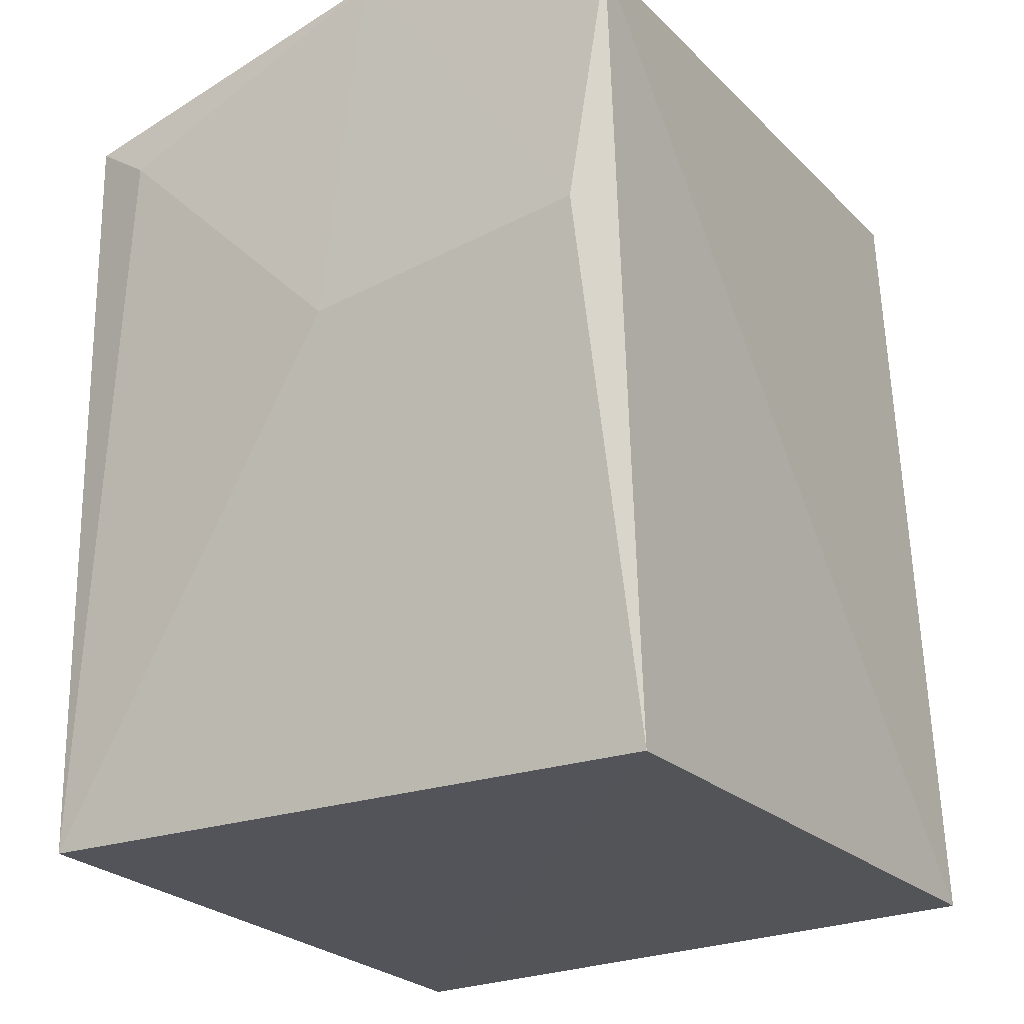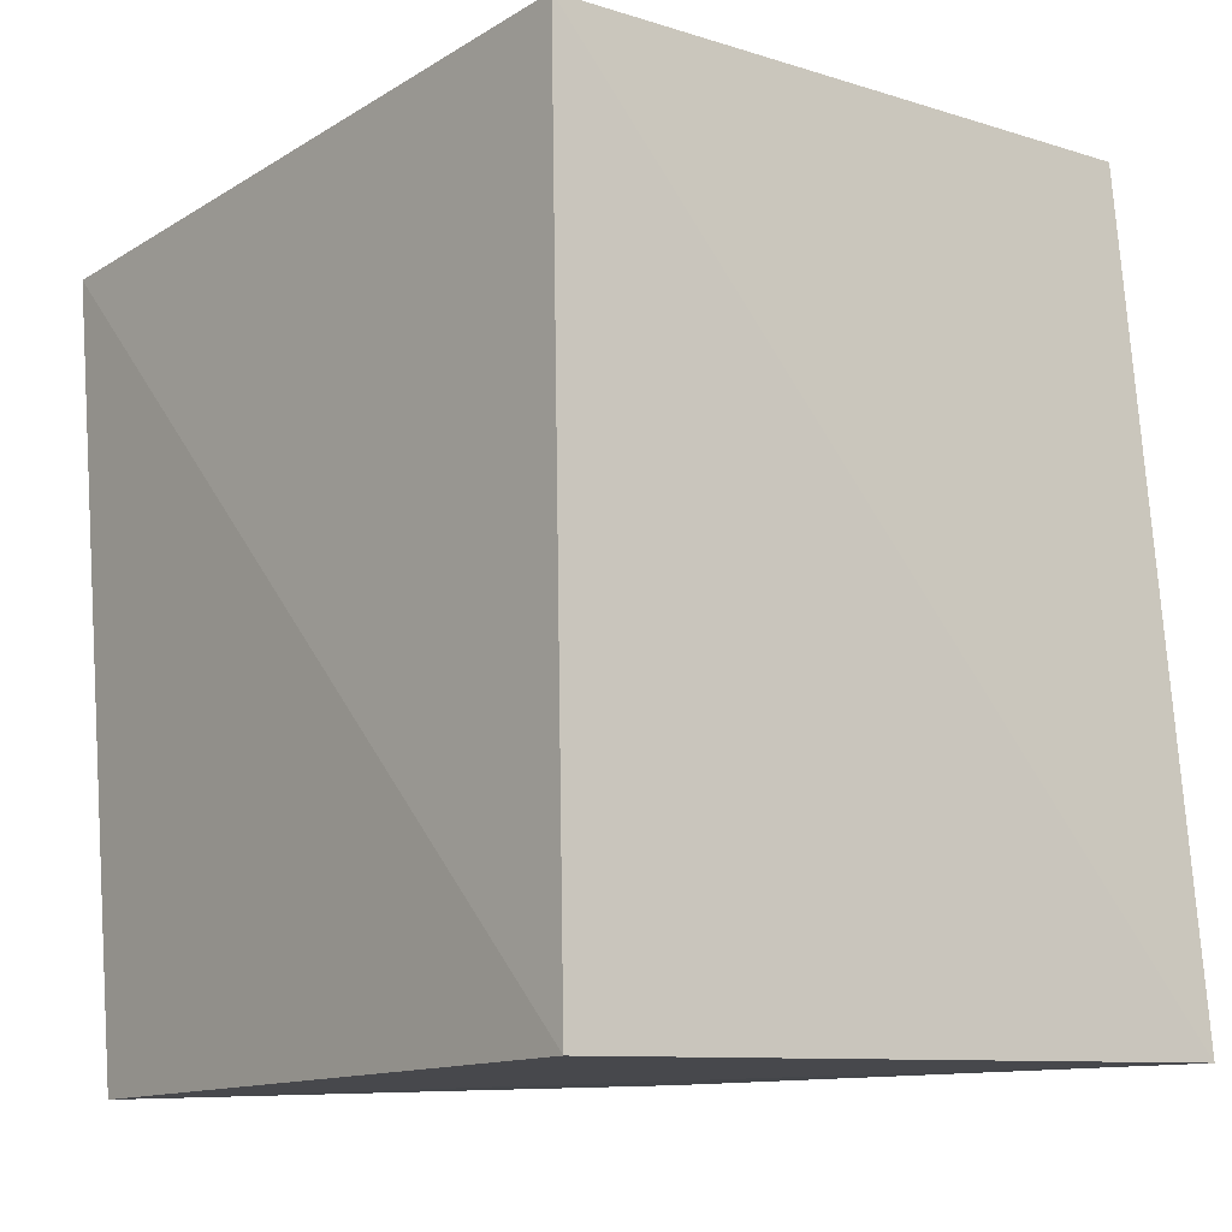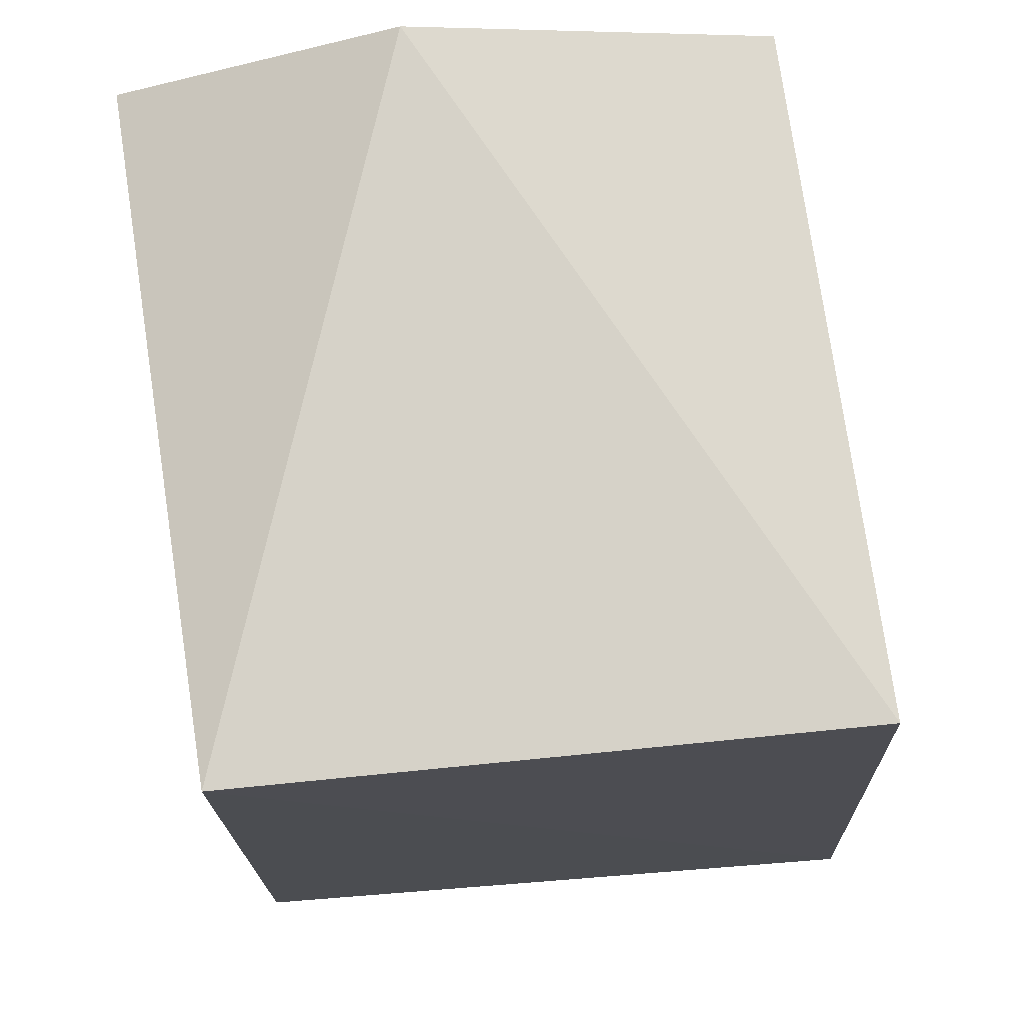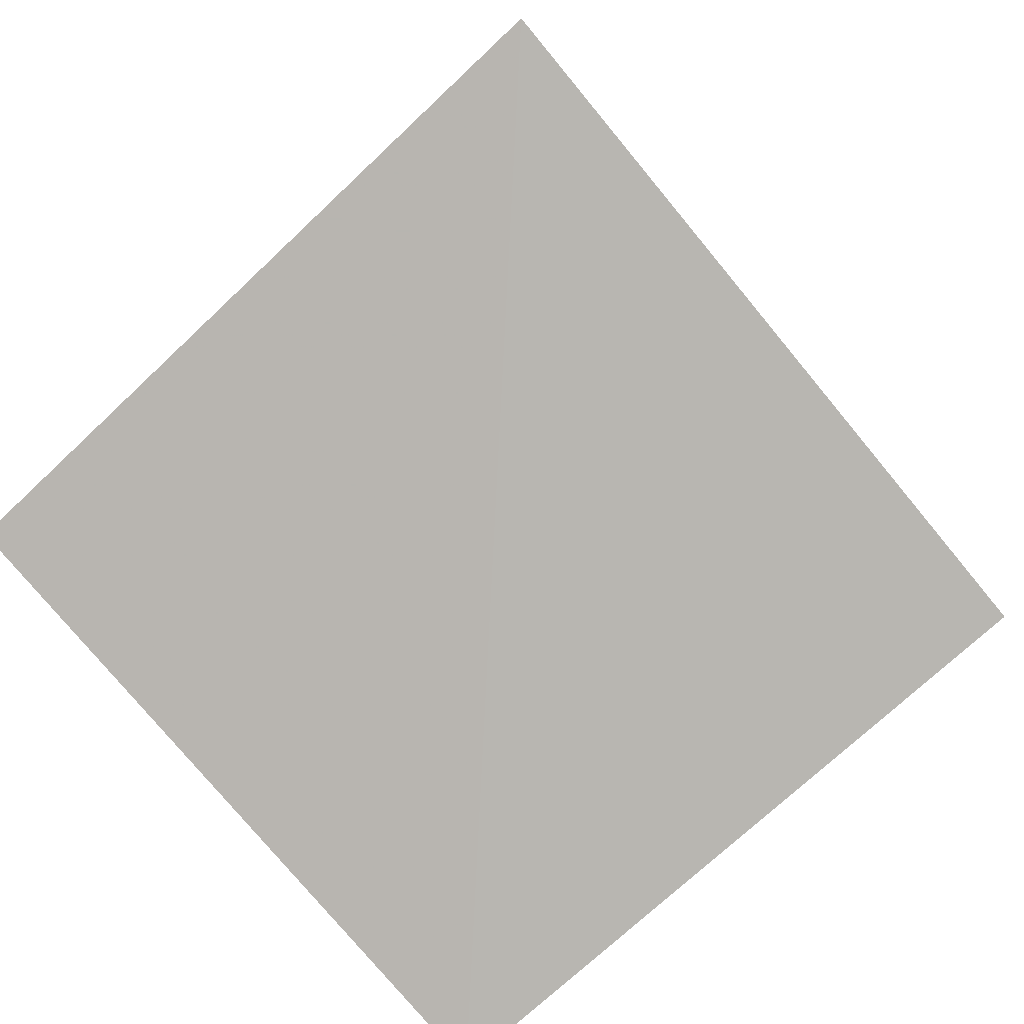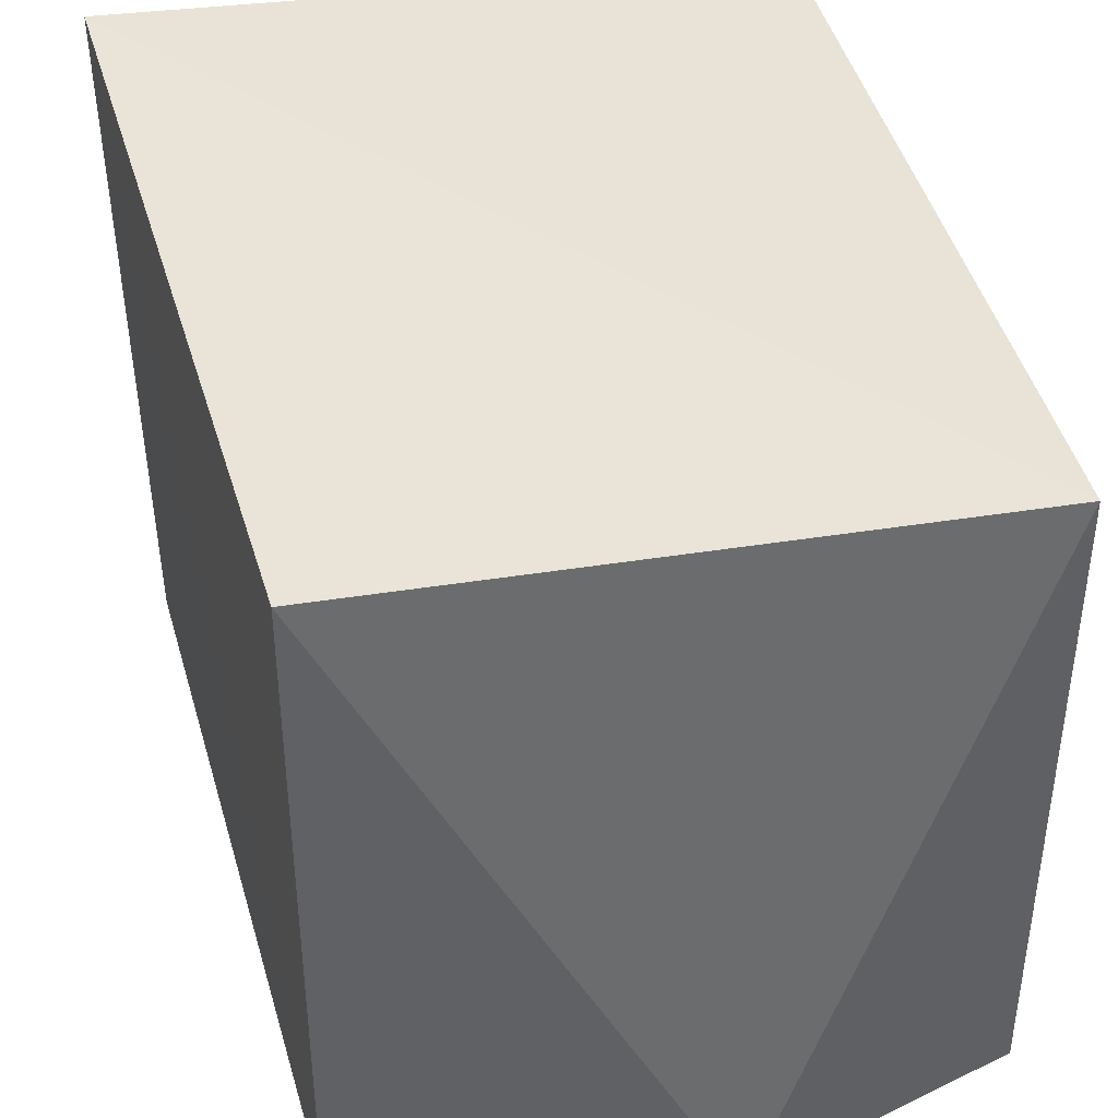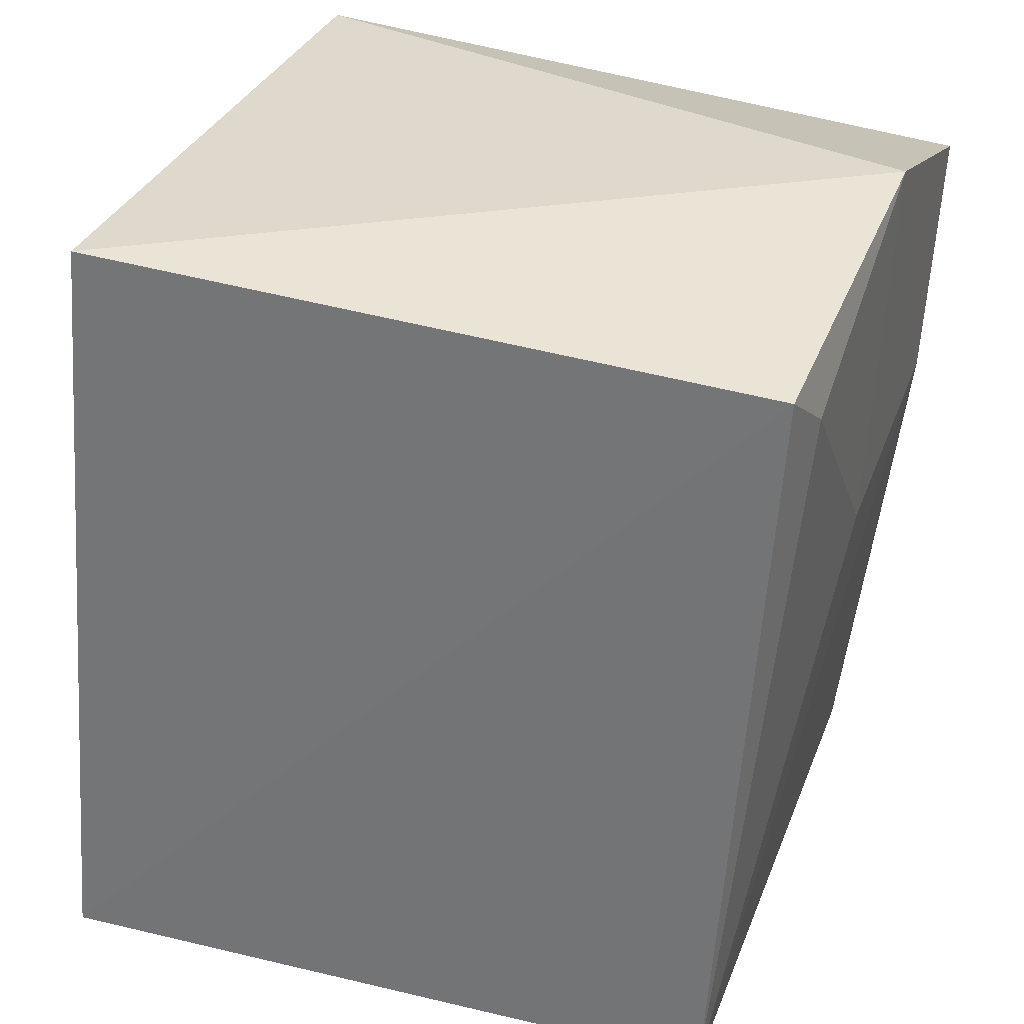
<metadata>
{"format":"obj","ext":"obj","renderer":"f3d","projection":"perspective","resolution":1024,"background":"white","views":[{"elev":-25.3,"azim":-148.1,"up":"+Y"},{"elev":-9.9,"azim":-38.5,"up":"+Y"},{"elev":76.9,"azim":-6.9,"up":"+Y"},{"elev":-79.7,"azim":40.9,"up":"+Y"},{"elev":38.4,"azim":166.1,"up":"+Z"},{"elev":32.3,"azim":108.6,"up":"+Y"}]}
</metadata>
<code>
v 0.03347 -0.02985 0.03623
v 0.03512 -0.06888 0.03897
v 0.0343 -0.0695 0.005215
v 0.001833 -0.03304 0.001758
v 0.002472 -0.06898 0.03758
v 0.03304 -0.03193 0.003014
v 0.003259 -0.0294 0.03561
v 0.002559 -0.07033 0.005186
v 0.01802 -0.04635 0.002345
v 0.01556 -0.02866 0.001898
v 0.02995 -0.03425 0.002381
v 0.004018 -0.04482 0.00203
f 6 1 2
f 6 2 3
f 7 5 2
f 7 2 1
f 7 4 5
f 8 3 2
f 8 2 5
f 8 5 4
f 10 4 7
f 10 7 1
f 10 1 6
f 11 6 3
f 11 3 9
f 11 10 6
f 11 9 10
f 12 8 4
f 12 10 9
f 12 4 10
f 12 9 3
f 12 3 8

</code>
